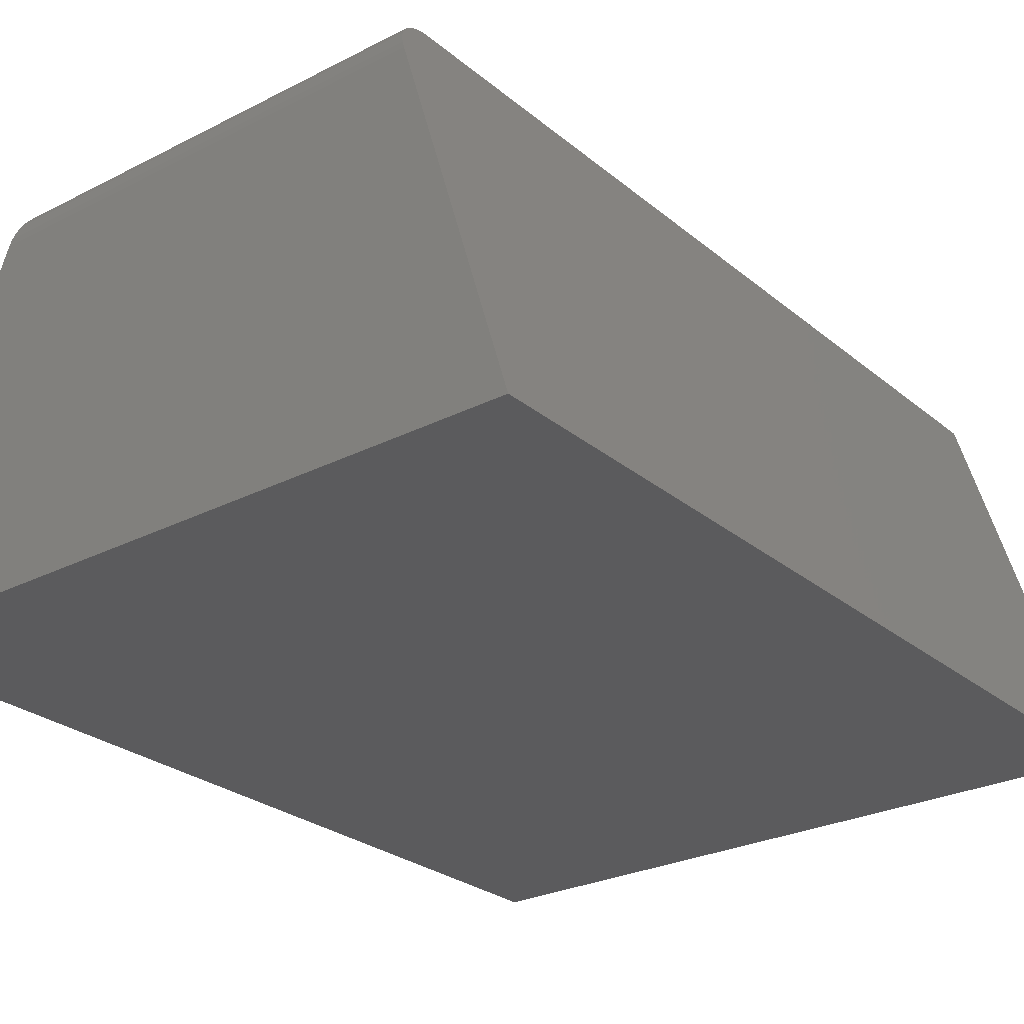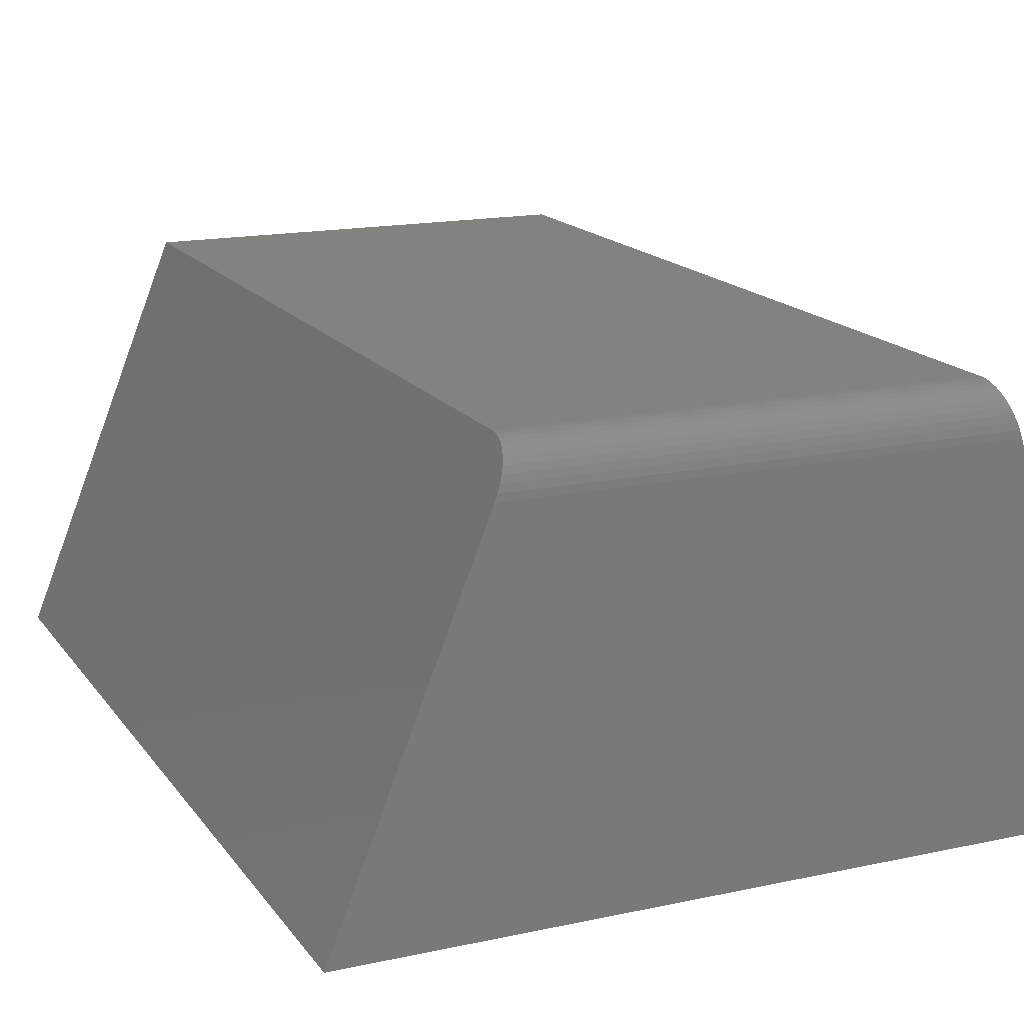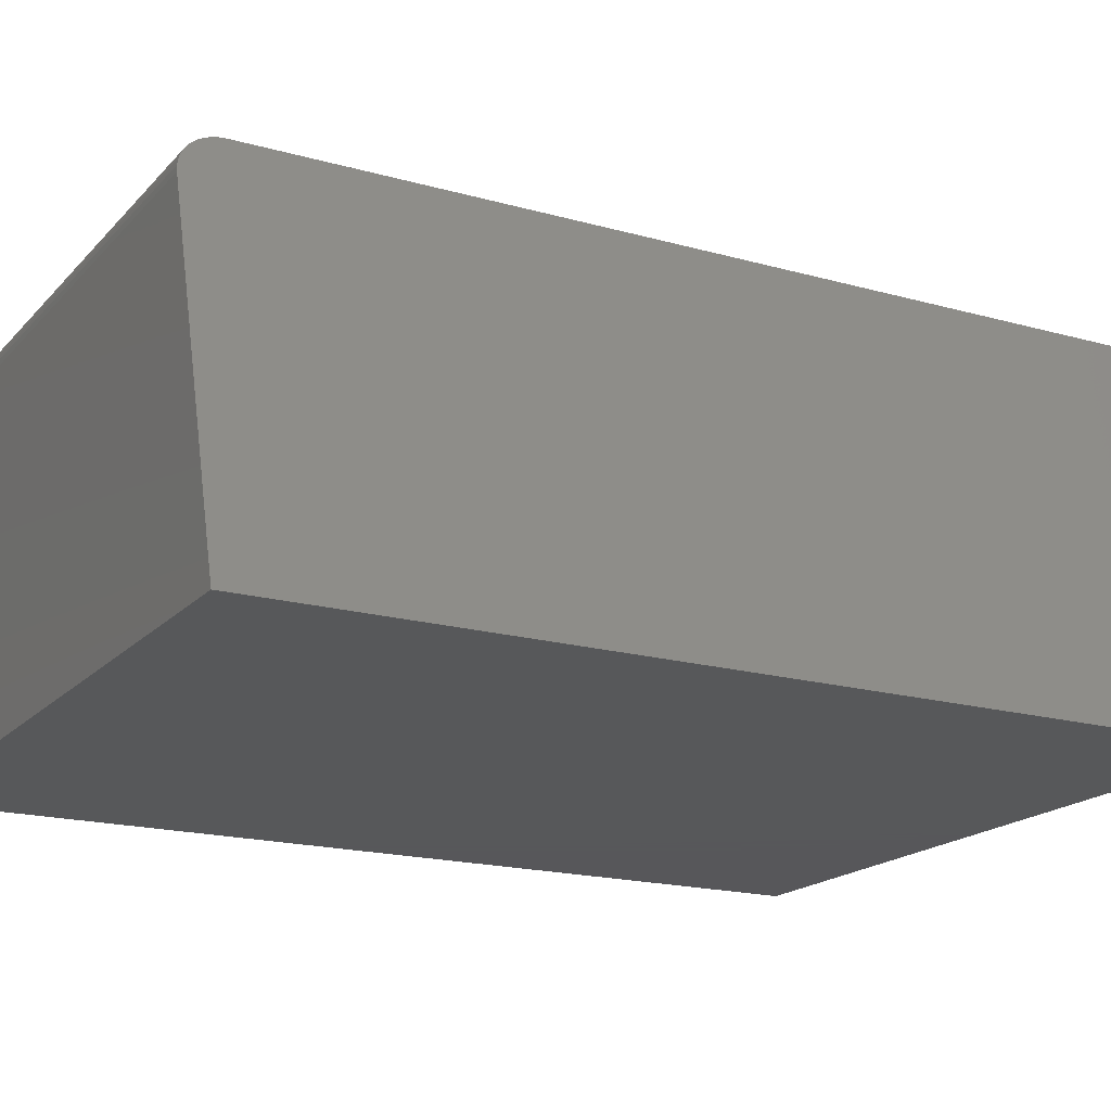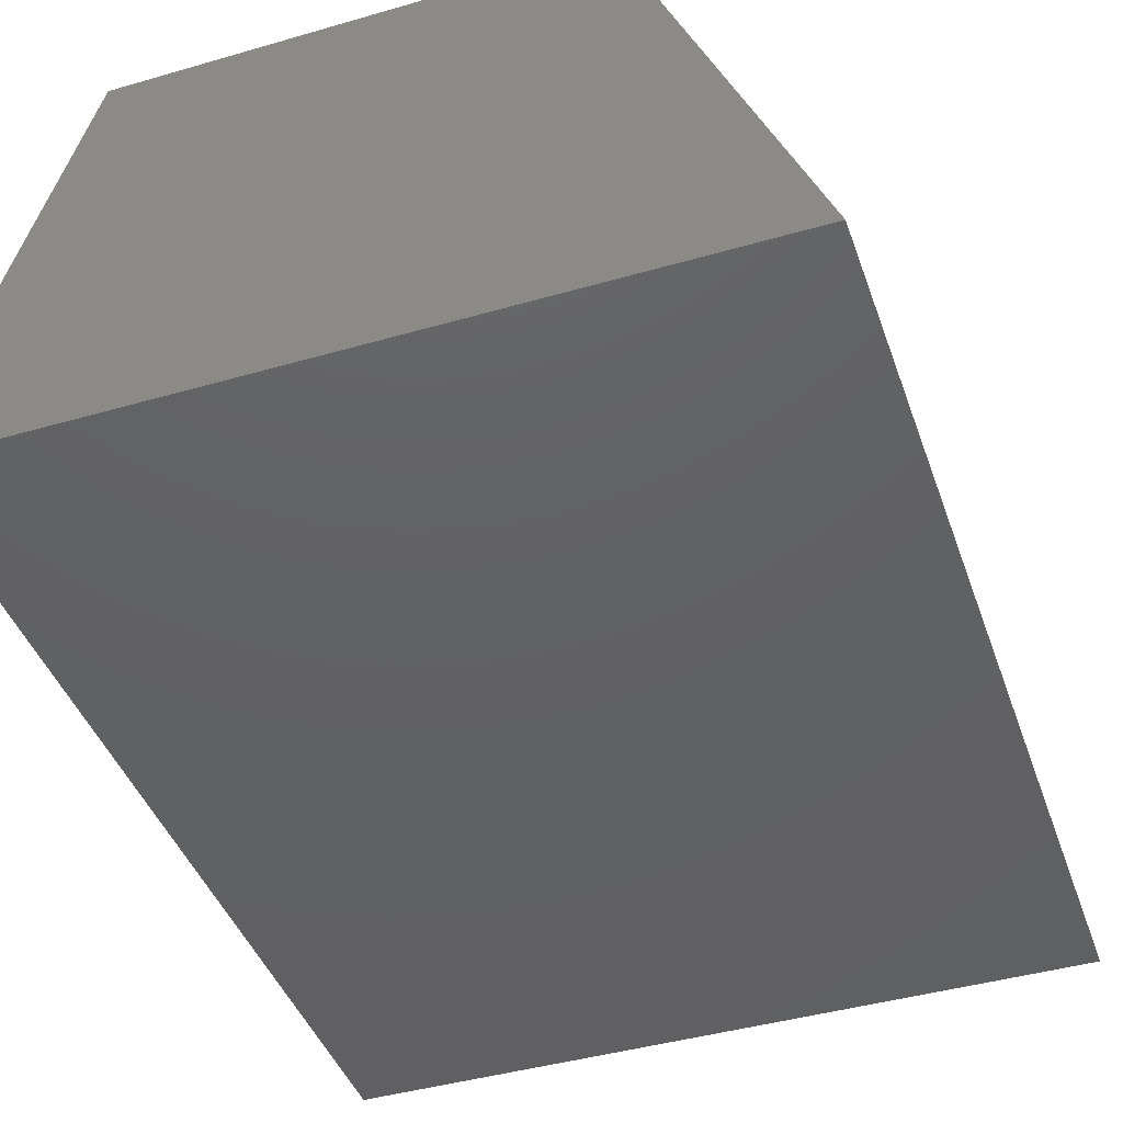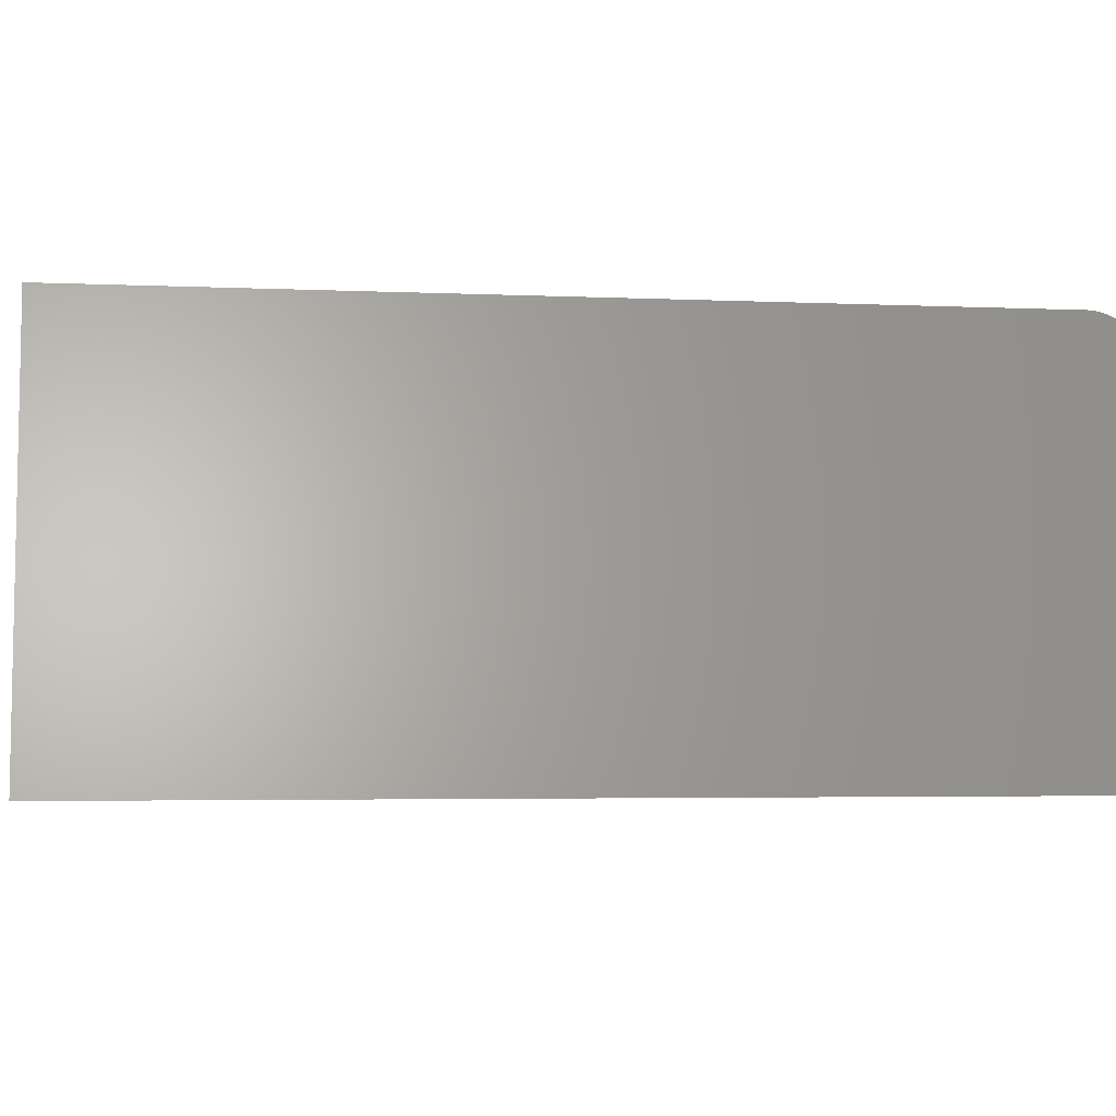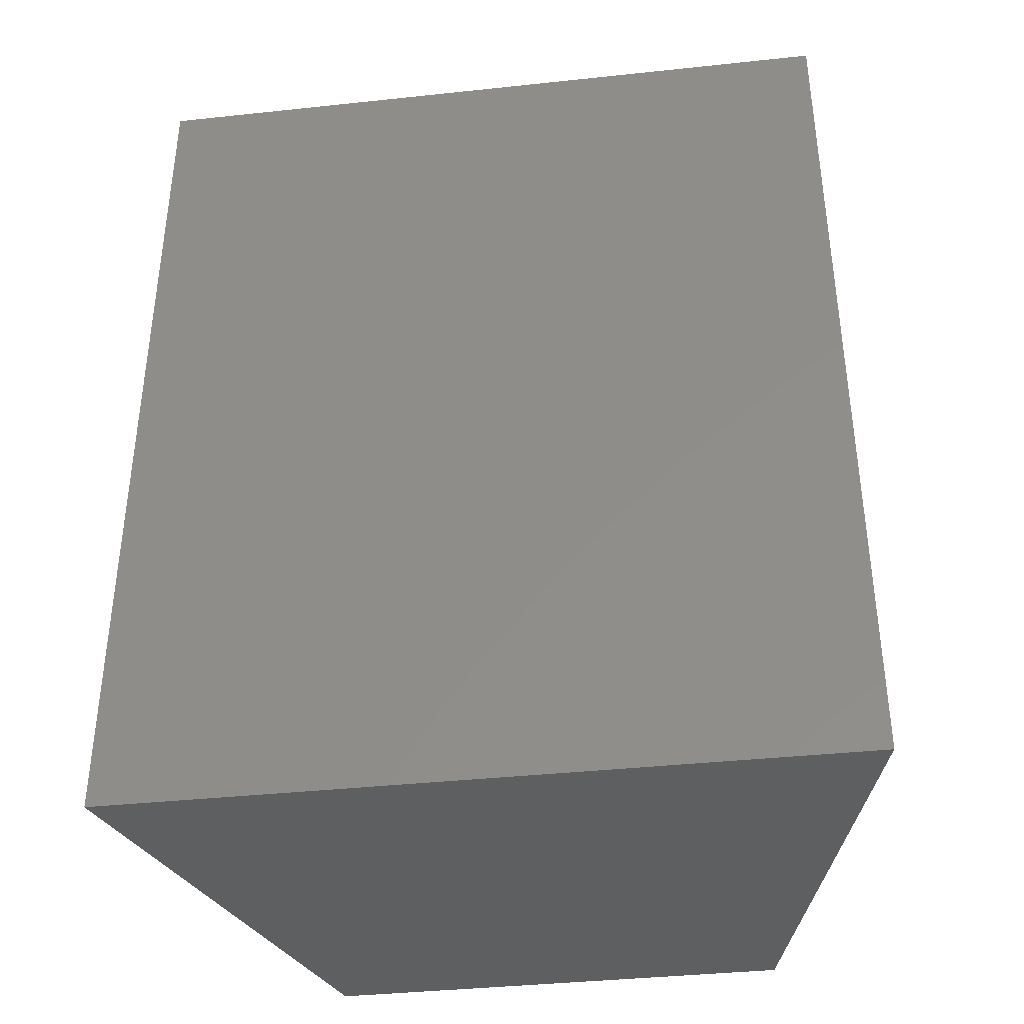
<metadata>
{"format":"stl","ext":"stl","renderer":"f3d","projection":"perspective","resolution":1024,"background":"white","views":[{"elev":-26.8,"azim":-141.6,"up":"+Z"},{"elev":16.4,"azim":156.1,"up":"+Z"},{"elev":-18.2,"azim":-118.5,"up":"+Z"},{"elev":-43.2,"azim":18.9,"up":"+Z"},{"elev":-3.4,"azim":80.5,"up":"+Z"},{"elev":-38.6,"azim":-172.3,"up":"+Y"}]}
</metadata>
<code>
# stl→obj: 28 verts, 52 faces
v -0.09424 9.452e-17 0.2272
v -0.056 1.058e-16 0.3547
v 0.1633 1.231e-16 0.2272
v 0.1123 1.245e-16 0.3547
v -0.05529 -0.0001827 0.3571
v -0.05326 -0.002959 0.3638
v -0.05457 -0.000748 0.3595
v -0.05389 -0.001681 0.3617
v -0.05183 -0.008509 0.3686
v -0.05222 -0.006415 0.3673
v -0.0527 -0.00455 0.3657
v -0.09424 -0.3281 0.2272
v -0.05132 -0.3281 0.3703
v -0.05132 -0.01562 0.3703
v -0.05137 -0.01318 0.3701
v -0.05155 -0.01078 0.3695
v 0.1061 -0.01562 0.3703
v 0.1061 -0.3281 0.3703
v 0.1633 -0.3281 0.2272
v 0.1064 -0.01078 0.3695
v 0.1062 -0.01318 0.3701
v 0.1095 -0.001692 0.3618
v 0.1114 -0.0001876 0.3571
v 0.1104 -0.0007568 0.3595
v 0.1087 -0.00297 0.3639
v 0.1079 -0.004559 0.3657
v 0.1073 -0.006421 0.3673
v 0.1068 -0.008512 0.3686
f 1 2 3
f 3 2 4
f 5 6 7
f 7 6 8
f 2 1 9
f 2 9 10
f 2 10 11
f 2 11 6
f 2 6 5
f 12 13 14
f 12 14 15
f 12 15 16
f 12 16 9
f 12 9 1
f 17 14 18
f 18 14 13
f 19 3 20
f 19 20 21
f 19 21 17
f 19 17 18
f 22 3 4
f 22 4 23
f 22 23 24
f 3 22 25
f 3 25 26
f 3 26 27
f 3 27 28
f 3 28 20
f 4 2 23
f 23 2 5
f 23 5 24
f 24 5 7
f 24 7 22
f 22 7 8
f 22 8 25
f 25 8 6
f 25 6 26
f 26 6 11
f 26 11 27
f 27 11 10
f 27 10 28
f 28 10 9
f 28 9 20
f 20 9 16
f 20 16 21
f 21 16 15
f 21 15 17
f 17 15 14
f 12 19 13
f 13 19 18
f 1 3 12
f 12 3 19

</code>
